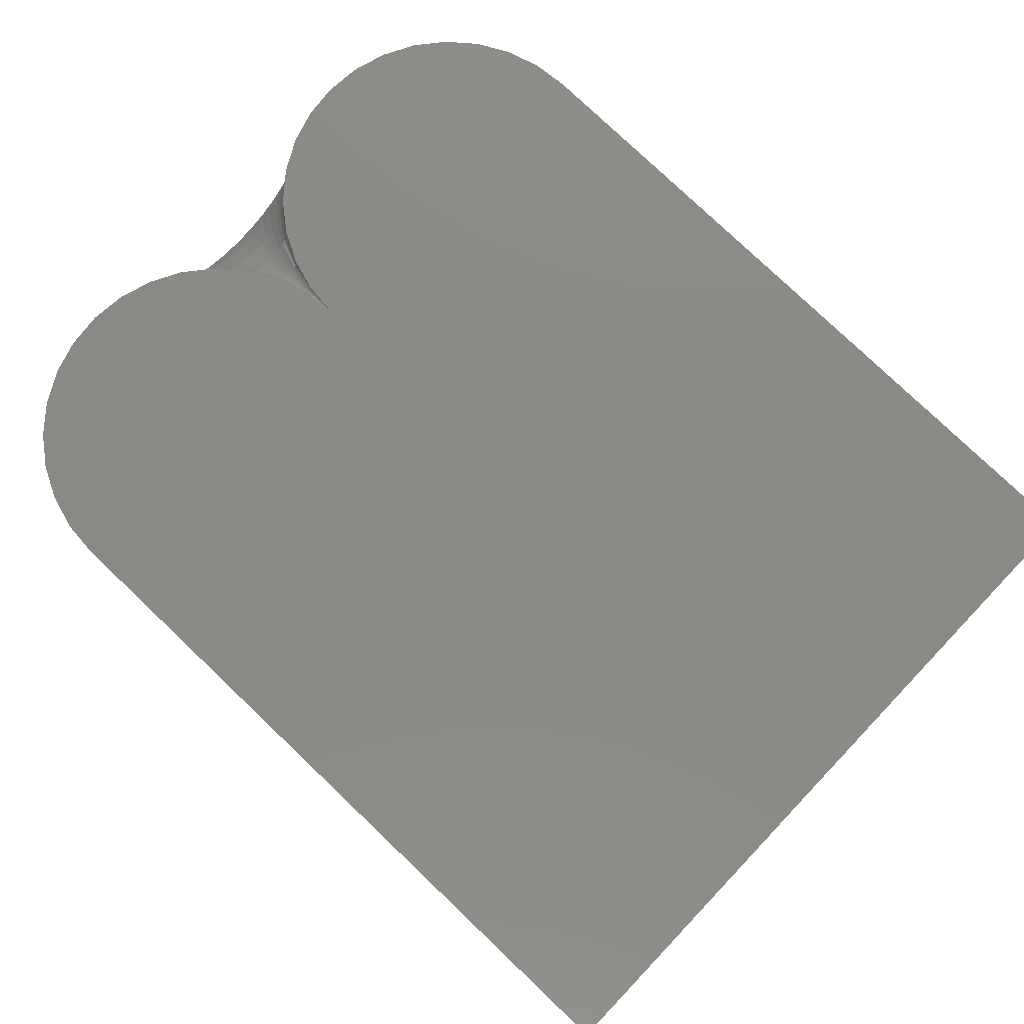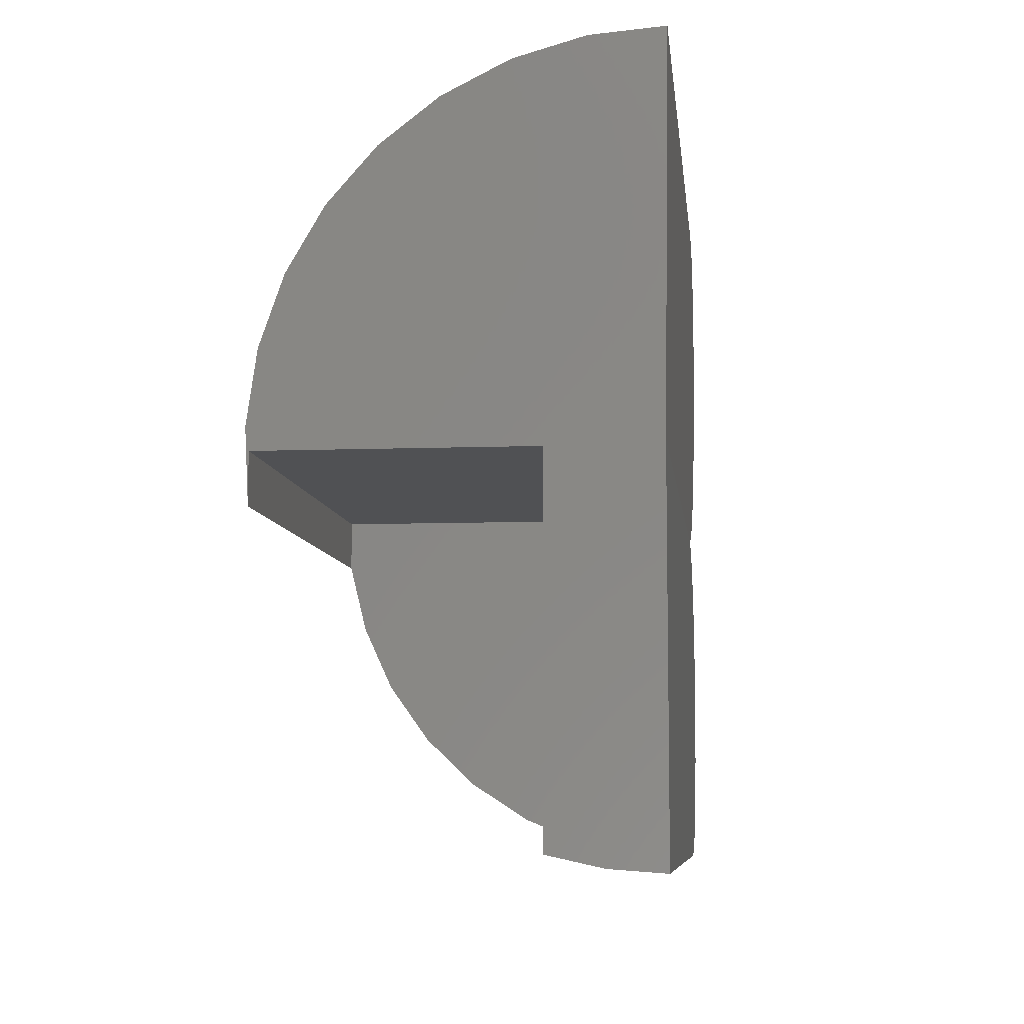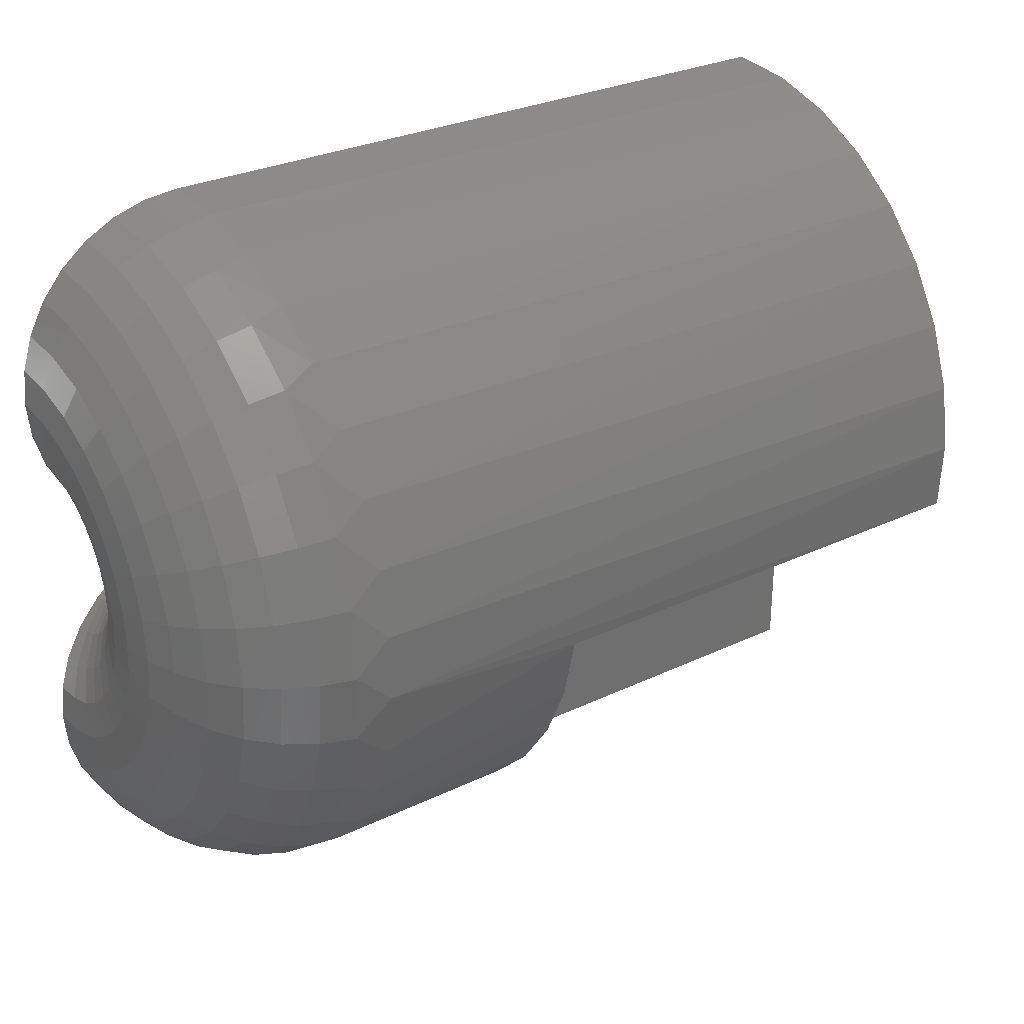
<metadata>
{"format":"stl","ext":"stl","renderer":"f3d","projection":"perspective","resolution":1024,"background":"white","views":[{"elev":79.2,"azim":43.6,"up":"+Y"},{"elev":-7.6,"azim":96.1,"up":"+Z"},{"elev":29.1,"azim":-35.4,"up":"+Z"}]}
</metadata>
<code>
# stl→obj: 290 verts, 576 faces
v 0.2266 -0.1094 0.01613
v 0.2266 -0.1094 0.3747
v 0.2266 -0.375 0.3747
v 0.2266 -0.375 0.3244
v 0.2266 -0.3581 0.2549
v 0.2266 -0.3284 0.1899
v 0.2266 -0.2871 0.1316
v 0.2266 -0.2355 0.08207
v 0.2266 -0.1756 0.04312
v 0.75 -0.375 0.3244
v 0.75 -0.375 0.3747
v 0.75 -0.1094 0.01613
v 0.75 -0.1094 0.3747
v 0.75 -0.1376 0.732
v 7.951e-17 -0.1962 0.7031
v 0.75 -0.2024 0.6993
v 7.642e-17 -0.2526 0.6614
v 0.75 -0.2598 0.6548
v 7.261e-17 -0.3004 0.6099
v 0.75 -0.3077 0.6002
v 6.821e-17 -0.3379 0.5506
v 0.75 -0.3442 0.5374
v 6.338e-17 -0.3637 0.4853
v 0.75 -0.3681 0.4688
v 5.828e-17 -0.3771 0.4164
v 0.75 -0.3785 0.3969
v 5.309e-17 -0.3775 0.3462
v 4.797e-17 -0.365 0.2771
v 4.312e-17 -0.34 0.2115
v 3.869e-17 -0.3032 0.1517
v 3.484e-17 -0.2561 0.09964
v 3.17e-17 -0.2002 0.05719
v 2.937e-17 -0.1374 0.02579
v 2.794e-17 -0.0699 0.006503
v 0.75 -0.05528 0.004054
v 0.75 0.004669 0.7579
v 5.609e-17 0.004669 0.7579
v 0.75 -0.06771 0.7518
v 8.314e-17 -0.06531 0.7522
v 8.177e-17 -0.133 0.7338
v 0 0 0
v 0.75 0 -4.592e-17
v 0.75 0 0.3789
v -1.16e-17 0 0.3789
v -0.03696 4.485e-05 0.3826
v -0.07251 0.0001777 0.3934
v -0.1053 0.0003934 0.4109
v -0.134 0.0006837 0.4344
v -0.1575 0.001037 0.4631
v -0.1751 0.001441 0.4959
v -0.1858 0.001879 0.5314
v -0.1895 0.002334 0.5684
v -0.1858 0.00279 0.6054
v -0.1751 0.003228 0.6409
v -0.1575 0.003631 0.6737
v -0.134 0.003985 0.7024
v -0.1053 0.004275 0.7259
v -0.07251 0.004491 0.7434
v -0.03696 0.004624 0.7542
v -0.03696 2.298e-17 0.003641
v -0.07251 2.232e-17 0.01442
v -0.1053 2.125e-17 0.03193
v -0.134 1.981e-17 0.0555
v -0.1575 1.805e-17 0.08421
v -0.1751 1.604e-17 0.117
v -0.1858 1.386e-17 0.1525
v -0.1895 1.16e-17 0.1895
v -0.1858 9.338e-18 0.2264
v -0.1751 7.162e-18 0.262
v -0.1575 5.156e-18 0.2947
v -0.134 3.398e-18 0.3235
v -0.1053 1.955e-18 0.347
v -0.07251 8.831e-19 0.3645
v -0.03696 2.229e-19 0.3753
v -0.03696 -0.0735 0.01091
v -0.03696 -0.1442 0.03243
v -0.03696 -0.2092 0.06737
v -0.03696 -0.2662 0.1144
v -0.03696 -0.3129 0.1716
v -0.03696 -0.3474 0.2369
v -0.03696 -0.3685 0.3077
v -0.03696 -0.3753 0.3813
v -0.03696 -0.3676 0.4547
v -0.03696 -0.3456 0.5252
v -0.03696 -0.3103 0.5901
v -0.03696 -0.2629 0.6468
v -0.03696 -0.2054 0.6931
v -0.03696 -0.1399 0.7272
v -0.03696 -0.06896 0.7479
v -0.07251 -0.00265 0.3931
v -0.03696 -0.00203 0.3759
v -0.07251 -0.002825 0.3648
v -0.07251 -0.00554 0.3656
v -0.07251 -0.008041 0.367
v -0.03696 -0.003035 0.3769
v -0.07251 -0.01023 0.3688
v -0.07251 -0.01202 0.371
v -0.03696 -0.003575 0.3783
v -0.07251 -0.01335 0.3735
v -0.07251 -0.01416 0.3762
v -0.03696 -0.003566 0.3797
v -0.07251 -0.01442 0.379
v -0.07251 -0.01413 0.3819
v -0.03696 -0.00301 0.381
v -0.07251 -0.01328 0.3846
v -0.07251 -0.01192 0.3871
v -0.03696 -0.001992 0.382
v -0.07251 -0.0101 0.3892
v -0.07251 -0.007892 0.391
v -0.07251 -0.005375 0.3923
v -0.1053 -0.005868 0.4103
v -0.134 -0.0102 0.4335
v -0.1575 -0.01547 0.4617
v -0.1751 -0.02149 0.4939
v -0.1858 -0.02802 0.5289
v -0.1895 -0.03482 0.5652
v -0.1858 -0.04161 0.6015
v -0.1751 -0.04814 0.6365
v -0.1575 -0.05416 0.6687
v -0.134 -0.05943 0.6969
v -0.1053 -0.06376 0.7201
v -0.07251 -0.06698 0.7373
v -0.07251 -0.07139 0.02148
v -0.1053 -0.06796 0.03865
v -0.134 -0.06335 0.06176
v -0.1575 -0.05772 0.08992
v -0.1751 -0.05131 0.122
v -0.1858 -0.04435 0.1569
v -0.1895 -0.03711 0.1931
v -0.1858 -0.02987 0.2294
v -0.1751 -0.02291 0.2642
v -0.1575 -0.01649 0.2964
v -0.134 -0.01087 0.3245
v -0.1053 -0.006254 0.3476
v -0.1053 -0.01227 0.3495
v -0.134 -0.02132 0.3277
v -0.1575 -0.03234 0.3012
v -0.1751 -0.04493 0.271
v -0.1858 -0.05858 0.2381
v -0.1895 -0.07278 0.204
v -0.1858 -0.08698 0.1699
v -0.1751 -0.1006 0.1371
v -0.1575 -0.1132 0.1068
v -0.134 -0.1242 0.08031
v -0.1053 -0.1333 0.05855
v -0.07251 -0.14 0.04239
v -0.1053 -0.0178 0.3524
v -0.134 -0.03094 0.3329
v -0.1575 -0.04694 0.309
v -0.1751 -0.06521 0.2818
v -0.1858 -0.08502 0.2523
v -0.1895 -0.1056 0.2216
v -0.1858 -0.1262 0.191
v -0.1751 -0.1461 0.1615
v -0.1575 -0.1643 0.1343
v -0.134 -0.1803 0.1104
v -0.1053 -0.1935 0.09086
v -0.07251 -0.2032 0.07632
v -0.1053 -0.02265 0.3564
v -0.134 -0.03936 0.3398
v -0.1575 -0.05973 0.3196
v -0.1751 -0.08296 0.2965
v -0.1858 -0.1082 0.2714
v -0.1895 -0.1344 0.2454
v -0.1858 -0.1606 0.2193
v -0.1751 -0.1858 0.1943
v -0.1575 -0.2091 0.1712
v -0.134 -0.2294 0.1509
v -0.1053 -0.2461 0.1343
v -0.07251 -0.2586 0.122
v -0.1053 -0.02662 0.3613
v -0.134 -0.04626 0.3483
v -0.1575 -0.0702 0.3324
v -0.1751 -0.0975 0.3143
v -0.1858 -0.1271 0.2947
v -0.1895 -0.1579 0.2743
v -0.1858 -0.1888 0.2539
v -0.1751 -0.2184 0.2342
v -0.1575 -0.2457 0.2161
v -0.134 -0.2696 0.2003
v -0.1053 -0.2893 0.1873
v -0.07251 -0.3039 0.1776
v -0.1053 -0.02956 0.3669
v -0.134 -0.05137 0.3579
v -0.1575 -0.07795 0.3471
v -0.1751 -0.1083 0.3347
v -0.1858 -0.1412 0.3212
v -0.1895 -0.1754 0.3072
v -0.1858 -0.2096 0.2933
v -0.1751 -0.2425 0.2798
v -0.1575 -0.2728 0.2674
v -0.134 -0.2994 0.2565
v -0.1053 -0.3212 0.2476
v -0.07251 -0.3374 0.241
v -0.1053 -0.03135 0.3729
v -0.134 -0.05449 0.3684
v -0.1575 -0.08268 0.363
v -0.1751 -0.1148 0.3567
v -0.1858 -0.1497 0.35
v -0.1895 -0.186 0.343
v -0.1858 -0.2223 0.336
v -0.1751 -0.2572 0.3292
v -0.1575 -0.2894 0.323
v -0.134 -0.3176 0.3176
v -0.1053 -0.3407 0.3131
v -0.07251 -0.3579 0.3098
v -0.1053 -0.03193 0.3791
v -0.134 -0.05549 0.3793
v -0.1575 -0.08421 0.3795
v -0.1751 -0.117 0.3797
v -0.1858 -0.1525 0.3799
v -0.1895 -0.1895 0.3801
v -0.1858 -0.2264 0.3803
v -0.1751 -0.262 0.3806
v -0.1575 -0.2947 0.3808
v -0.134 -0.3234 0.3809
v -0.1053 -0.347 0.3811
v -0.07251 -0.3645 0.3812
v -0.1053 -0.03127 0.3854
v -0.134 -0.05435 0.3902
v -0.1575 -0.08247 0.3959
v -0.1751 -0.1146 0.4026
v -0.1858 -0.1494 0.4097
v -0.1895 -0.1856 0.4172
v -0.1858 -0.2218 0.4247
v -0.1751 -0.2566 0.4318
v -0.1575 -0.2887 0.4385
v -0.134 -0.3168 0.4442
v -0.1053 -0.3399 0.449
v -0.07251 -0.357 0.4525
v -0.1053 -0.02941 0.3914
v -0.134 -0.05111 0.4006
v -0.1575 -0.07755 0.4118
v -0.1751 -0.1077 0.4245
v -0.1858 -0.1404 0.4384
v -0.1895 -0.1745 0.4528
v -0.1858 -0.2085 0.4672
v -0.1751 -0.2413 0.4811
v -0.1575 -0.2714 0.4938
v -0.134 -0.2979 0.505
v -0.1053 -0.3196 0.5142
v -0.07251 -0.3357 0.521
v -0.1053 -0.0264 0.3969
v -0.134 -0.04588 0.4102
v -0.1575 -0.06962 0.4263
v -0.1751 -0.0967 0.4448
v -0.1858 -0.1261 0.4647
v -0.1895 -0.1566 0.4855
v -0.1858 -0.1872 0.5063
v -0.1751 -0.2166 0.5263
v -0.1575 -0.2437 0.5448
v -0.134 -0.2674 0.5609
v -0.1053 -0.2869 0.5742
v -0.07251 -0.3014 0.584
v -0.1053 -0.02237 0.4017
v -0.134 -0.03888 0.4185
v -0.1575 -0.05899 0.439
v -0.1751 -0.08194 0.4624
v -0.1858 -0.1068 0.4878
v -0.1895 -0.1327 0.5142
v -0.1858 -0.1586 0.5405
v -0.1751 -0.1835 0.5659
v -0.1575 -0.2065 0.5893
v -0.134 -0.2266 0.6098
v -0.1053 -0.2431 0.6266
v -0.07251 -0.2554 0.6391
v -0.1053 -0.01747 0.4057
v -0.134 -0.03037 0.4254
v -0.1575 -0.04608 0.4494
v -0.1751 -0.06401 0.4768
v -0.1858 -0.08346 0.5066
v -0.1895 -0.1037 0.5375
v -0.1858 -0.1239 0.5685
v -0.1751 -0.1434 0.5982
v -0.1575 -0.1613 0.6256
v -0.134 -0.177 0.6497
v -0.1053 -0.1899 0.6694
v -0.07251 -0.1995 0.6841
v -0.1053 -0.0119 0.4086
v -0.134 -0.02068 0.4304
v -0.1575 -0.03138 0.4571
v -0.1751 -0.04359 0.4875
v -0.1858 -0.05684 0.5205
v -0.1895 -0.07062 0.5548
v -0.1858 -0.08439 0.5891
v -0.1751 -0.09764 0.6221
v -0.1575 -0.1099 0.6525
v -0.134 -0.1206 0.6791
v -0.1053 -0.1293 0.701
v -0.07251 -0.1359 0.7172
f 1 2 3
f 1 3 4
f 1 4 5
f 1 5 6
f 1 6 7
f 1 7 8
f 1 8 9
f 4 3 10
f 10 3 11
f 1 12 2
f 2 12 13
f 14 15 16
f 16 15 17
f 16 17 18
f 18 17 19
f 18 19 20
f 20 19 21
f 20 21 22
f 22 21 23
f 22 23 24
f 24 23 25
f 24 25 26
f 26 25 27
f 10 26 27
f 5 28 29
f 5 29 6
f 6 29 30
f 6 30 7
f 7 30 31
f 7 31 8
f 8 31 32
f 8 32 9
f 9 32 33
f 4 10 27
f 4 27 28
f 4 28 5
f 1 9 33
f 1 33 34
f 1 34 35
f 1 35 12
f 36 37 38
f 38 37 39
f 38 39 14
f 14 39 40
f 14 40 15
f 41 42 34
f 34 42 35
f 26 10 11
f 26 11 13
f 26 13 43
f 26 43 24
f 43 36 38
f 43 38 14
f 43 14 16
f 43 16 18
f 43 18 20
f 43 20 22
f 43 22 24
f 35 42 12
f 12 42 43
f 12 43 13
f 13 11 2
f 2 11 3
f 43 44 45
f 43 45 46
f 43 46 47
f 43 47 48
f 43 48 49
f 43 49 50
f 43 50 51
f 43 51 52
f 43 52 53
f 43 53 54
f 43 54 55
f 43 55 56
f 43 56 57
f 43 57 58
f 43 58 59
f 43 59 37
f 43 37 36
f 43 42 41
f 43 41 60
f 43 60 61
f 43 61 62
f 43 62 63
f 43 63 64
f 43 64 65
f 43 65 66
f 43 66 67
f 43 67 68
f 43 68 69
f 43 69 70
f 43 70 71
f 43 71 72
f 43 72 73
f 43 73 74
f 43 74 44
f 33 75 34
f 32 76 33
f 31 77 32
f 30 78 31
f 29 79 30
f 28 80 29
f 27 81 28
f 25 82 27
f 23 83 25
f 21 84 23
f 19 85 21
f 17 86 19
f 15 87 17
f 40 88 15
f 39 89 40
f 46 45 90
f 37 59 39
f 91 74 92
f 91 92 93
f 94 91 93
f 95 91 94
f 95 94 96
f 97 95 96
f 98 95 97
f 98 97 99
f 100 98 99
f 101 98 100
f 101 100 102
f 103 101 102
f 104 101 103
f 104 103 105
f 106 104 105
f 107 104 106
f 107 106 108
f 109 107 108
f 45 107 109
f 45 109 110
f 90 45 110
f 44 74 91
f 44 91 95
f 44 95 98
f 44 98 101
f 44 101 104
f 44 104 107
f 44 107 45
f 46 90 47
f 47 90 111
f 47 111 48
f 48 111 112
f 48 112 49
f 49 112 113
f 49 113 50
f 50 113 114
f 50 114 51
f 51 114 115
f 51 115 52
f 52 115 116
f 52 116 53
f 53 116 117
f 53 117 54
f 54 117 118
f 54 118 55
f 55 118 119
f 55 119 56
f 56 119 120
f 56 120 57
f 57 120 121
f 57 121 58
f 58 121 122
f 58 122 59
f 59 122 89
f 59 89 39
f 41 34 60
f 60 34 75
f 60 75 61
f 61 75 123
f 61 123 62
f 62 123 124
f 62 124 63
f 63 124 125
f 63 125 64
f 64 125 126
f 64 126 65
f 65 126 127
f 65 127 66
f 66 127 128
f 66 128 67
f 67 128 129
f 67 129 68
f 68 129 130
f 68 130 69
f 69 130 131
f 69 131 70
f 70 131 132
f 70 132 71
f 71 132 133
f 71 133 72
f 72 133 134
f 72 134 73
f 73 134 92
f 73 92 74
f 93 92 135
f 135 92 134
f 135 134 136
f 136 134 133
f 136 133 137
f 137 133 132
f 137 132 138
f 138 132 131
f 138 131 139
f 139 131 130
f 139 130 140
f 140 130 129
f 140 129 141
f 141 129 128
f 141 128 142
f 142 128 127
f 142 127 143
f 143 127 126
f 143 126 144
f 144 126 125
f 144 125 145
f 145 125 124
f 145 124 146
f 146 124 123
f 146 123 76
f 76 123 75
f 76 75 33
f 94 93 147
f 147 93 135
f 147 135 148
f 148 135 136
f 148 136 149
f 149 136 137
f 149 137 150
f 150 137 138
f 150 138 151
f 151 138 139
f 151 139 152
f 152 139 140
f 152 140 153
f 153 140 141
f 153 141 154
f 154 141 142
f 154 142 155
f 155 142 143
f 155 143 156
f 156 143 144
f 156 144 157
f 157 144 145
f 157 145 158
f 158 145 146
f 158 146 77
f 77 146 76
f 77 76 32
f 96 94 159
f 159 94 147
f 159 147 160
f 160 147 148
f 160 148 161
f 161 148 149
f 161 149 162
f 162 149 150
f 162 150 163
f 163 150 151
f 163 151 164
f 164 151 152
f 164 152 165
f 165 152 153
f 165 153 166
f 166 153 154
f 166 154 167
f 167 154 155
f 167 155 168
f 168 155 156
f 168 156 169
f 169 156 157
f 169 157 170
f 170 157 158
f 170 158 78
f 78 158 77
f 78 77 31
f 97 96 171
f 171 96 159
f 171 159 172
f 172 159 160
f 172 160 173
f 173 160 161
f 173 161 174
f 174 161 162
f 174 162 175
f 175 162 163
f 175 163 176
f 176 163 164
f 176 164 177
f 177 164 165
f 177 165 178
f 178 165 166
f 178 166 179
f 179 166 167
f 179 167 180
f 180 167 168
f 180 168 181
f 181 168 169
f 181 169 182
f 182 169 170
f 182 170 79
f 79 170 78
f 79 78 30
f 99 97 183
f 183 97 171
f 183 171 184
f 184 171 172
f 184 172 185
f 185 172 173
f 185 173 186
f 186 173 174
f 186 174 187
f 187 174 175
f 187 175 188
f 188 175 176
f 188 176 189
f 189 176 177
f 189 177 190
f 190 177 178
f 190 178 191
f 191 178 179
f 191 179 192
f 192 179 180
f 192 180 193
f 193 180 181
f 193 181 194
f 194 181 182
f 194 182 80
f 80 182 79
f 80 79 29
f 100 99 195
f 195 99 183
f 195 183 196
f 196 183 184
f 196 184 197
f 197 184 185
f 197 185 198
f 198 185 186
f 198 186 199
f 199 186 187
f 199 187 200
f 200 187 188
f 200 188 201
f 201 188 189
f 201 189 202
f 202 189 190
f 202 190 203
f 203 190 191
f 203 191 204
f 204 191 192
f 204 192 205
f 205 192 193
f 205 193 206
f 206 193 194
f 206 194 81
f 81 194 80
f 81 80 28
f 102 100 207
f 207 100 195
f 207 195 208
f 208 195 196
f 208 196 209
f 209 196 197
f 209 197 210
f 210 197 198
f 210 198 211
f 211 198 199
f 211 199 212
f 212 199 200
f 212 200 213
f 213 200 201
f 213 201 214
f 214 201 202
f 214 202 215
f 215 202 203
f 215 203 216
f 216 203 204
f 216 204 217
f 217 204 205
f 217 205 218
f 218 205 206
f 218 206 82
f 82 206 81
f 82 81 27
f 103 102 219
f 219 102 207
f 219 207 220
f 220 207 208
f 220 208 221
f 221 208 209
f 221 209 222
f 222 209 210
f 222 210 223
f 223 210 211
f 223 211 224
f 224 211 212
f 224 212 225
f 225 212 213
f 225 213 226
f 226 213 214
f 226 214 227
f 227 214 215
f 227 215 228
f 228 215 216
f 228 216 229
f 229 216 217
f 229 217 230
f 230 217 218
f 230 218 83
f 83 218 82
f 83 82 25
f 105 103 231
f 231 103 219
f 231 219 232
f 232 219 220
f 232 220 233
f 233 220 221
f 233 221 234
f 234 221 222
f 234 222 235
f 235 222 223
f 235 223 236
f 236 223 224
f 236 224 237
f 237 224 225
f 237 225 238
f 238 225 226
f 238 226 239
f 239 226 227
f 239 227 240
f 240 227 228
f 240 228 241
f 241 228 229
f 241 229 242
f 242 229 230
f 242 230 84
f 84 230 83
f 84 83 23
f 106 105 243
f 243 105 231
f 243 231 244
f 244 231 232
f 244 232 245
f 245 232 233
f 245 233 246
f 246 233 234
f 246 234 247
f 247 234 235
f 247 235 248
f 248 235 236
f 248 236 249
f 249 236 237
f 249 237 250
f 250 237 238
f 250 238 251
f 251 238 239
f 251 239 252
f 252 239 240
f 252 240 253
f 253 240 241
f 253 241 254
f 254 241 242
f 254 242 85
f 85 242 84
f 85 84 21
f 108 106 255
f 255 106 243
f 255 243 256
f 256 243 244
f 256 244 257
f 257 244 245
f 257 245 258
f 258 245 246
f 258 246 259
f 259 246 247
f 259 247 260
f 260 247 248
f 260 248 261
f 261 248 249
f 261 249 262
f 262 249 250
f 262 250 263
f 263 250 251
f 263 251 264
f 264 251 252
f 264 252 265
f 265 252 253
f 265 253 266
f 266 253 254
f 266 254 86
f 86 254 85
f 86 85 19
f 109 108 267
f 267 108 255
f 267 255 268
f 268 255 256
f 268 256 269
f 269 256 257
f 269 257 270
f 270 257 258
f 270 258 271
f 271 258 259
f 271 259 272
f 272 259 260
f 272 260 273
f 273 260 261
f 273 261 274
f 274 261 262
f 274 262 275
f 275 262 263
f 275 263 276
f 276 263 264
f 276 264 277
f 277 264 265
f 277 265 278
f 278 265 266
f 278 266 87
f 87 266 86
f 87 86 17
f 110 109 279
f 279 109 267
f 279 267 280
f 280 267 268
f 280 268 281
f 281 268 269
f 281 269 282
f 282 269 270
f 282 270 283
f 283 270 271
f 283 271 284
f 284 271 272
f 284 272 285
f 285 272 273
f 285 273 286
f 286 273 274
f 286 274 287
f 287 274 275
f 287 275 288
f 288 275 276
f 288 276 289
f 289 276 277
f 289 277 290
f 290 277 278
f 290 278 88
f 88 278 87
f 88 87 15
f 90 110 111
f 111 110 279
f 111 279 112
f 112 279 280
f 112 280 113
f 113 280 281
f 113 281 114
f 114 281 282
f 114 282 115
f 115 282 283
f 115 283 116
f 116 283 284
f 116 284 117
f 117 284 285
f 117 285 118
f 118 285 286
f 118 286 119
f 119 286 287
f 119 287 120
f 120 287 288
f 120 288 121
f 121 288 289
f 121 289 122
f 122 289 290
f 122 290 89
f 89 290 88
f 89 88 40

</code>
